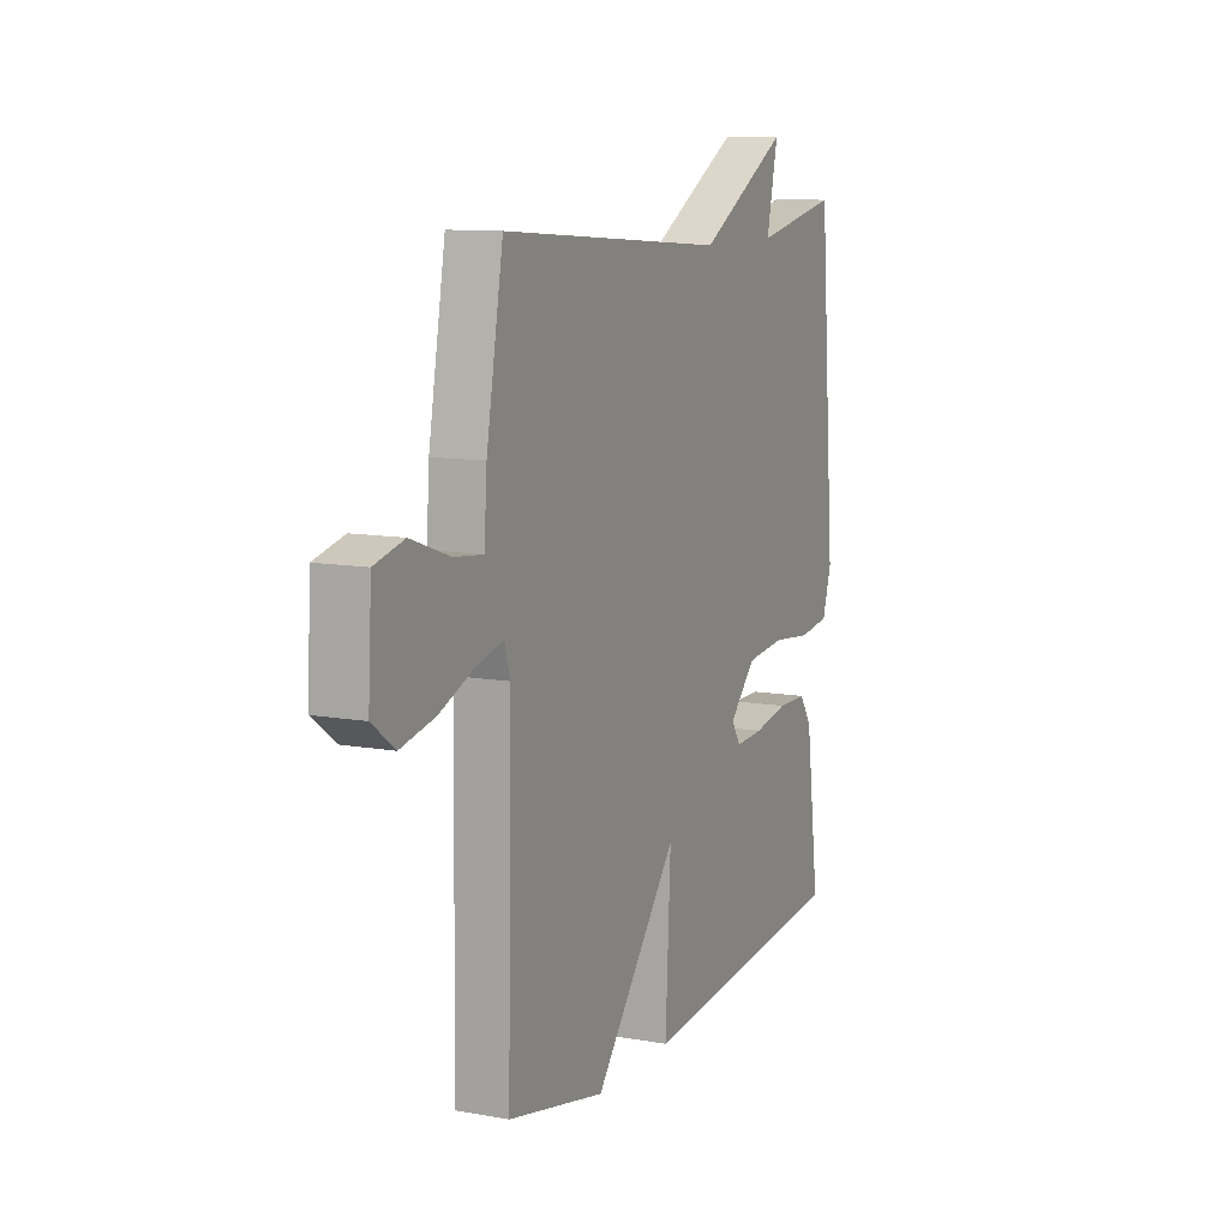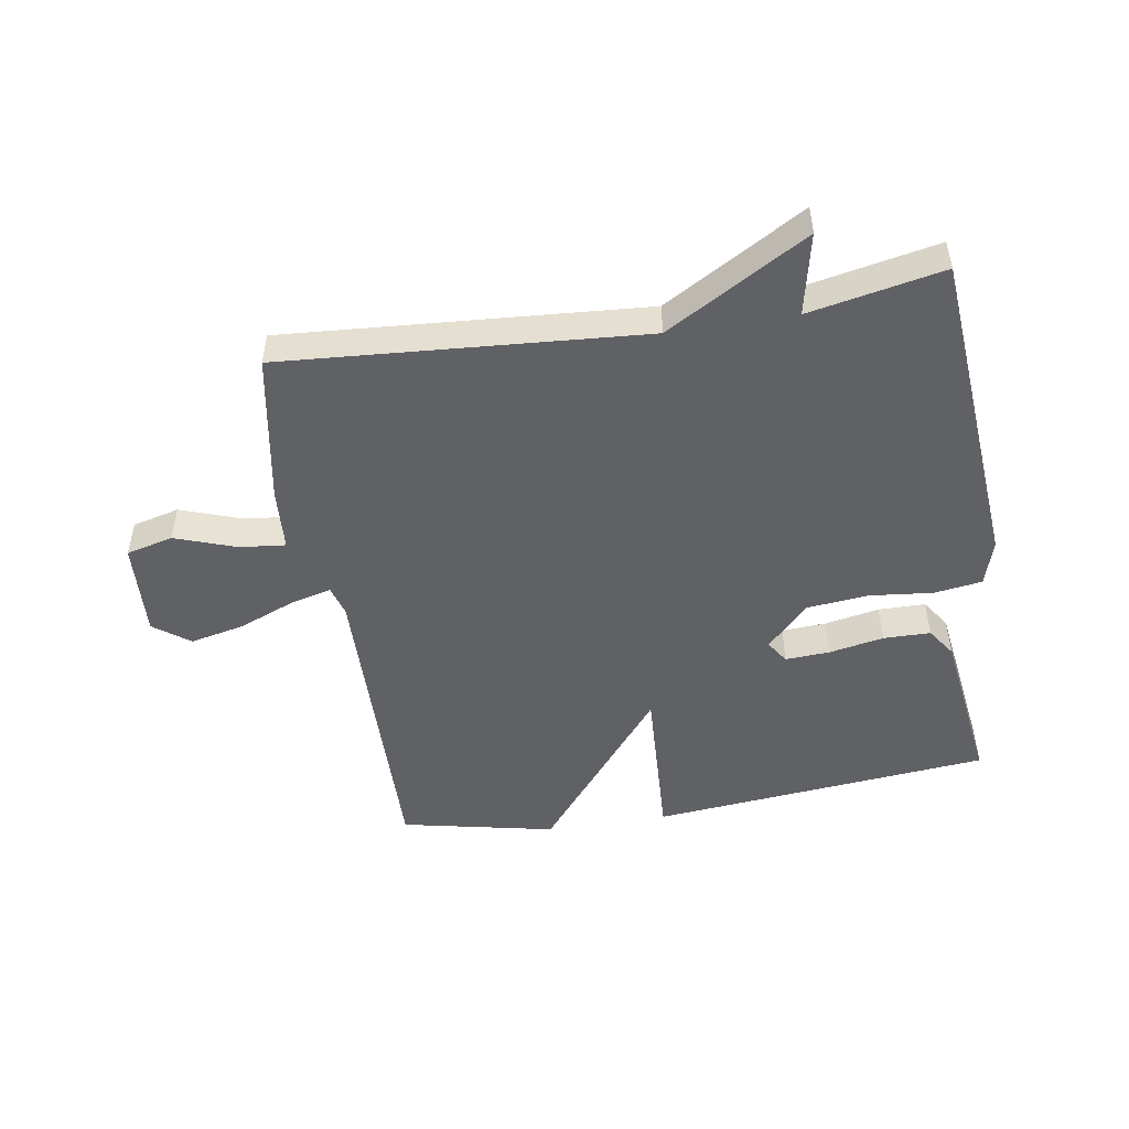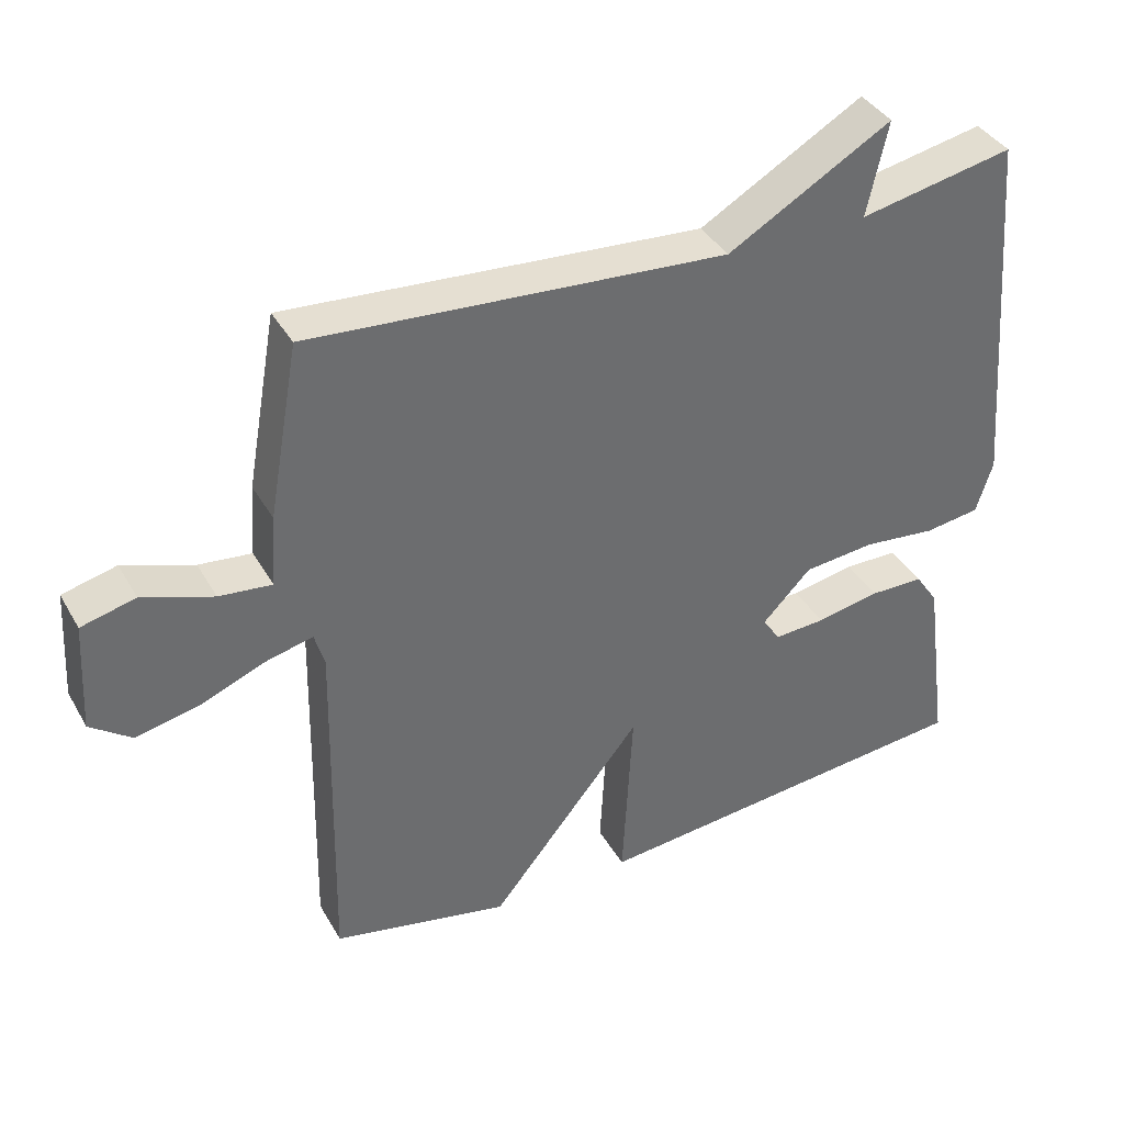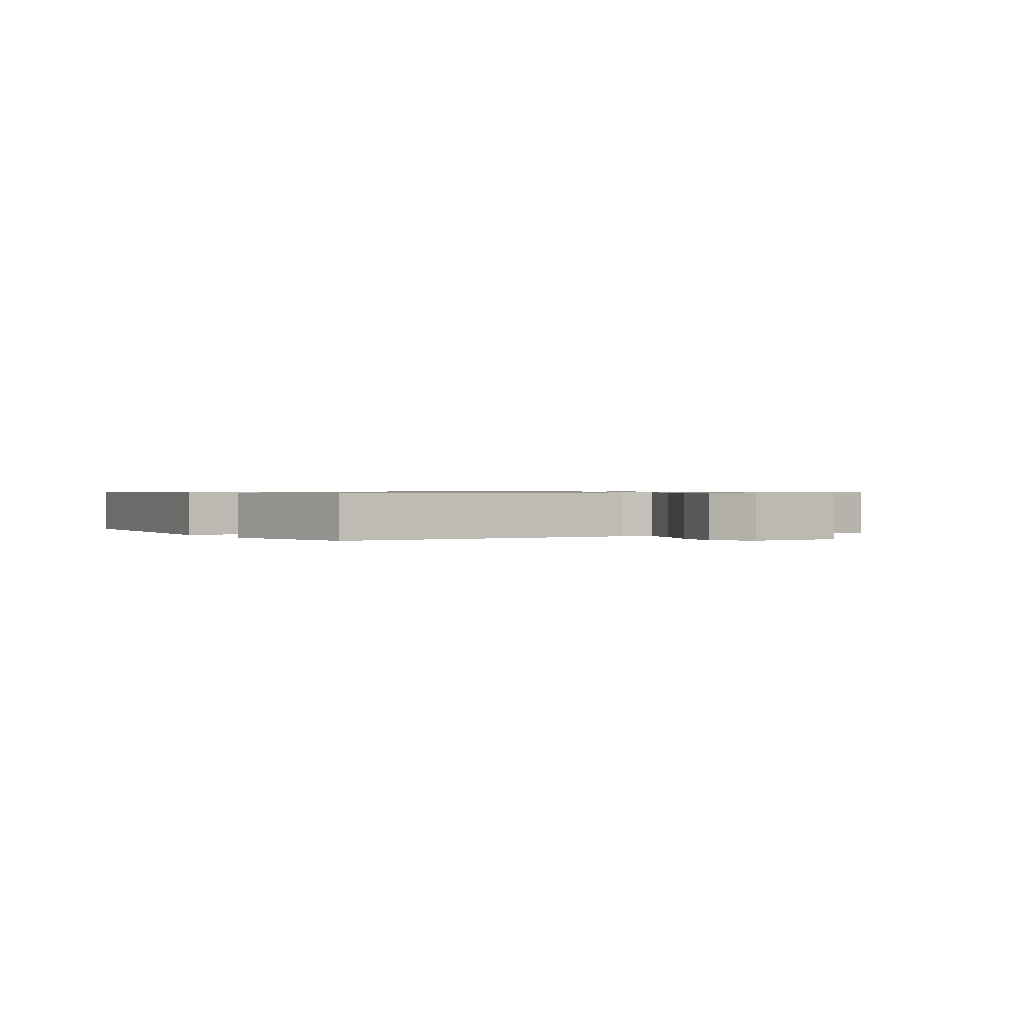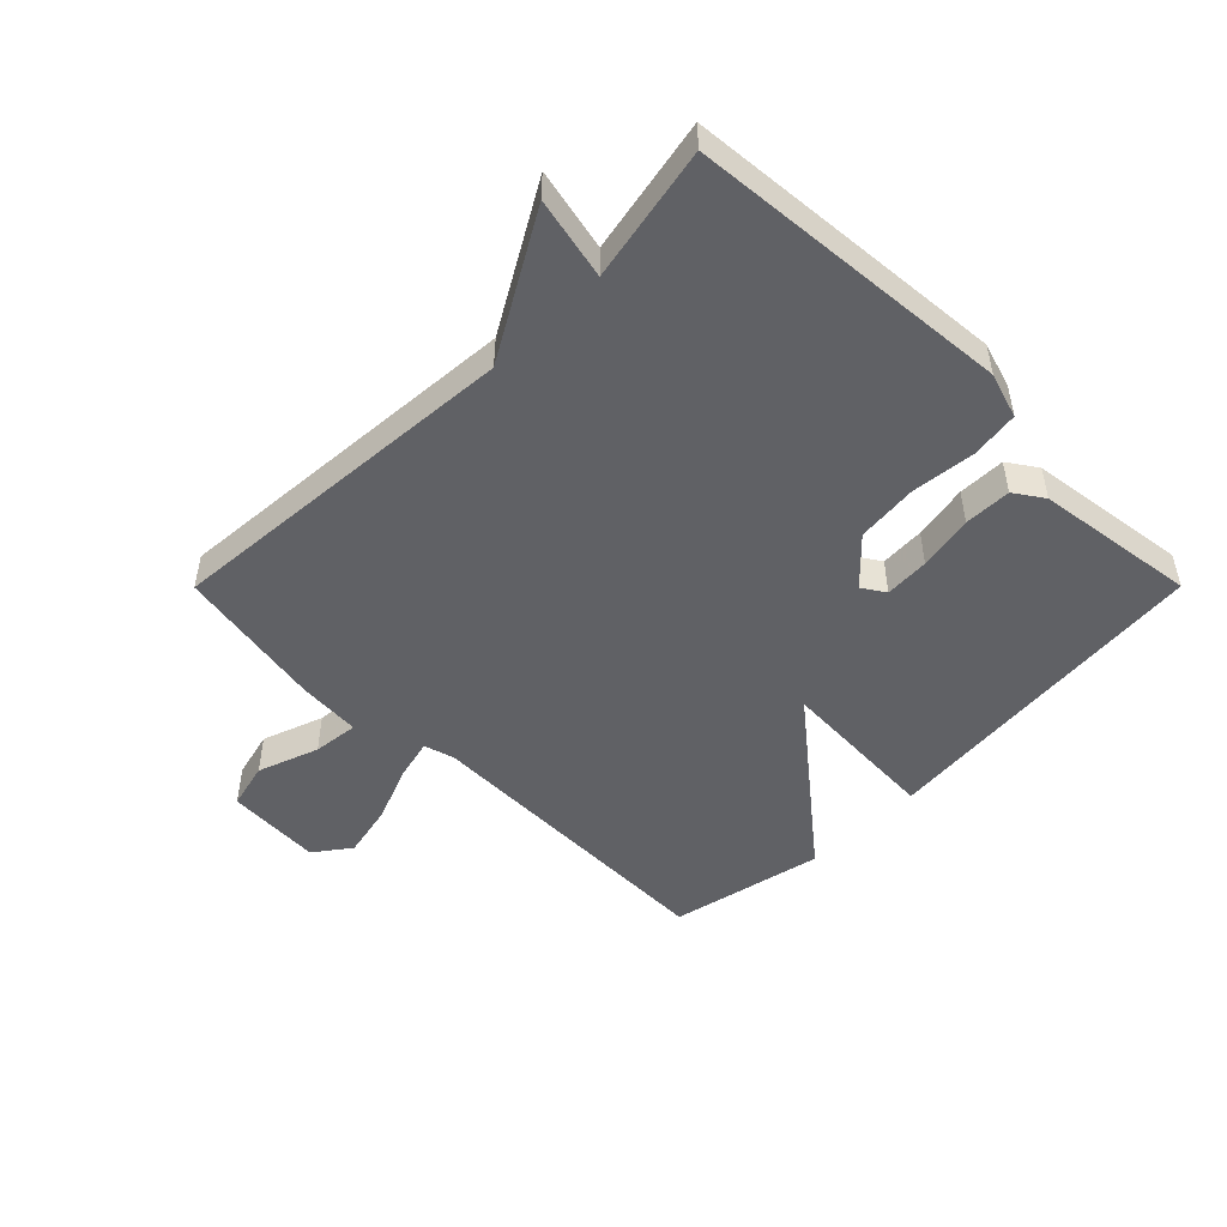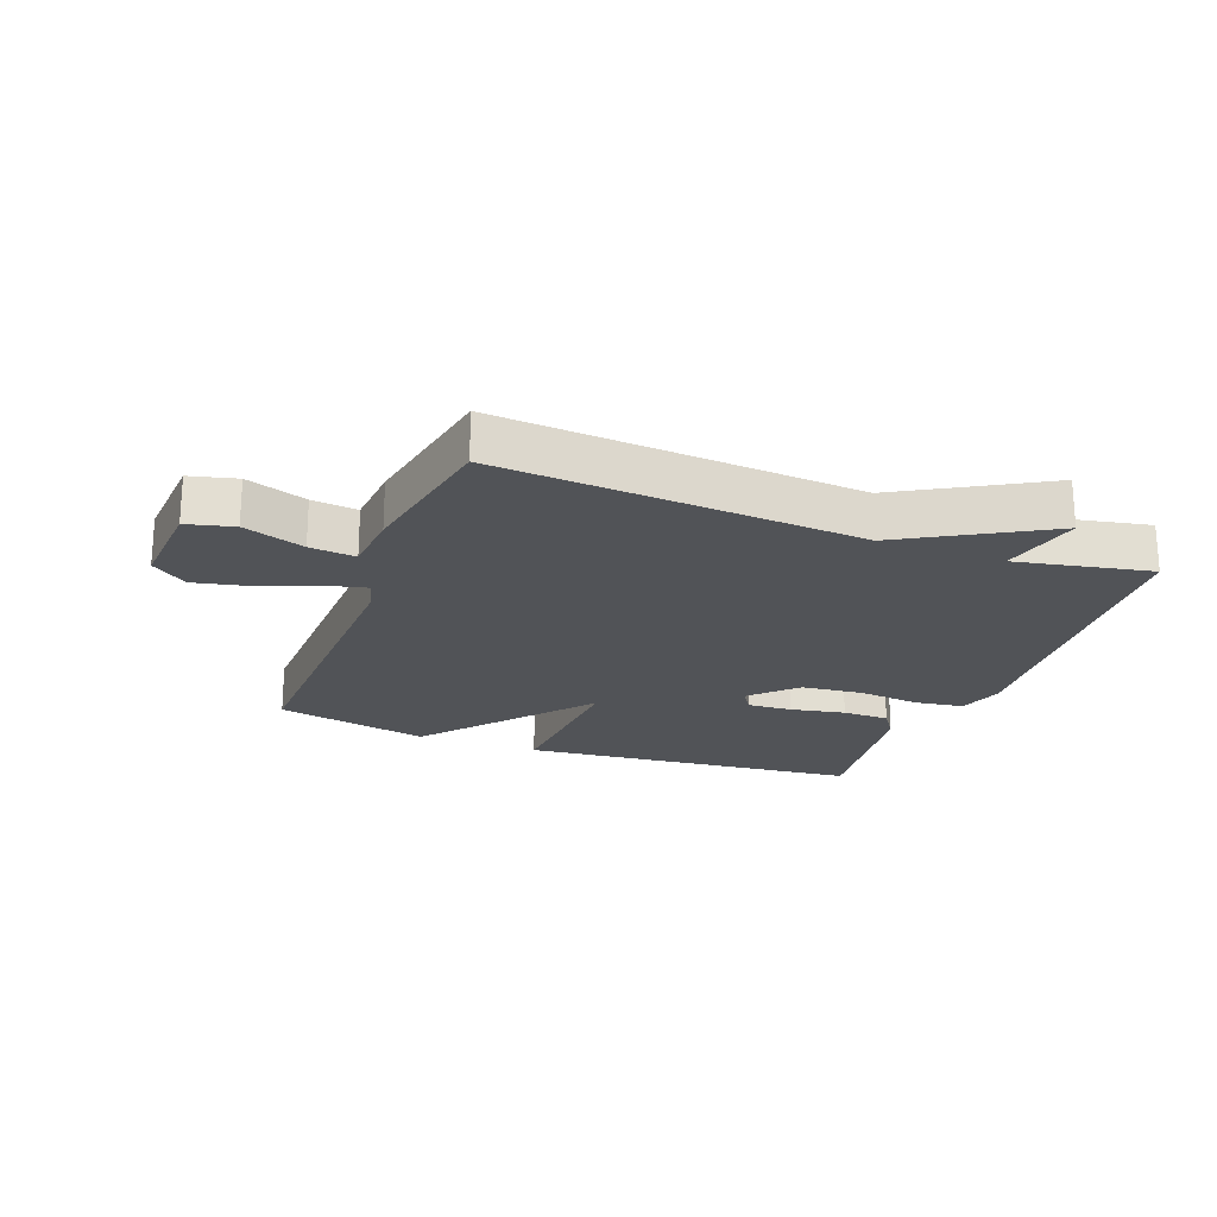
<metadata>
{"format":"obj","ext":"obj","renderer":"f3d","projection":"perspective","resolution":1024,"background":"white","views":[{"elev":10.5,"azim":-65.7,"up":"+Z"},{"elev":-49.5,"azim":9.3,"up":"+Y"},{"elev":38.4,"azim":-26.9,"up":"+Z"},{"elev":0.7,"azim":-121.3,"up":"+Y"},{"elev":-49.0,"azim":45.1,"up":"+Y"},{"elev":-21.7,"azim":-20.8,"up":"+Y"}]}
</metadata>
<code>
v -0.5 0.07 -0.5
v -0.49 0.07 0.006
v -0.504 0.07 0.055
v -0.57 0.07 0.039
v -0.662 0.07 0.002
v -0.75 0.07 -0.017
v -0.808 0.07 0.026
v -0.799 0.07 0.181
v -0.723 0.07 0.2
v -0.624 0.07 0.165
v -0.55 0.07 0.157
v -0.543 0.07 0.258
v -0.5 0.07 0.5
v 0.083 0.07 0.457
v 0.312 0.07 0.589
v 0.283 0.07 0.457
v 0.5 0.07 0.5
v 0.543 0.07 -0.021
v 0.52 0.07 -0.095
v 0.442 0.07 -0.106
v 0.34 0.07 -0.095
v 0.24 0.07 -0.105
v 0.172 0.07 -0.175
v 0.196 0.07 -0.212
v 0.268 0.07 -0.208
v 0.357 0.07 -0.191
v 0.433 0.07 -0.192
v 0.465 0.07 -0.239
v 0.5 0.07 -0.5
v -0.051 0.07 -0.553
v -0.037 0.07 -0.29
v -0.251 0.07 -0.553
v -0.5 0 -0.5
v -0.49 0 0.006
v -0.504 0 0.055
v -0.57 0 0.039
v -0.662 0 0.002
v -0.75 0 -0.017
v -0.808 0 0.026
v -0.799 0 0.181
v -0.723 0 0.2
v -0.624 0 0.165
v -0.55 0 0.157
v -0.543 0 0.258
v -0.5 0 0.5
v 0.083 0 0.457
v 0.312 0 0.589
v 0.283 0 0.457
v 0.5 0 0.5
v 0.543 0 -0.021
v 0.52 0 -0.095
v 0.442 0 -0.106
v 0.34 0 -0.095
v 0.24 0 -0.105
v 0.172 0 -0.175
v 0.196 0 -0.212
v 0.268 0 -0.208
v 0.357 0 -0.191
v 0.433 0 -0.192
v 0.465 0 -0.239
v 0.5 0 -0.5
v -0.051 0 -0.553
v -0.037 0 -0.29
v -0.251 0 -0.553
f 31 32 1 2
f 29 30 31
f 28 29 31
f 27 28 31
f 26 27 31
f 25 26 31
f 24 25 31
f 31 2 3
f 24 31 3
f 23 24 3
f 22 23 3
f 21 22 3
f 20 21 3
f 19 20 3
f 18 19 3
f 17 18 3
f 16 17 3
f 16 3 4
f 15 16 4
f 14 15 4
f 11 12 13 14
f 5 6 7
f 4 5 7
f 14 4 7
f 11 14 7
f 10 11 7 8
f 8 9 10
f 34 33 64 63
f 63 62 61
f 63 61 60
f 63 60 59
f 63 59 58
f 63 58 57
f 63 57 56
f 35 34 63
f 35 63 56
f 35 56 55
f 35 55 54
f 35 54 53
f 35 53 52
f 35 52 51
f 35 51 50
f 35 50 49
f 35 49 48
f 36 35 48
f 36 48 47
f 36 47 46
f 46 45 44 43
f 39 38 37
f 39 37 36
f 39 36 46
f 39 46 43
f 40 39 43 42
f 42 41 40
f 1 33 34 2
f 2 34 35 3
f 3 35 36 4
f 4 36 37 5
f 5 37 38 6
f 6 38 39 7
f 7 39 40 8
f 8 40 41 9
f 9 41 42 10
f 10 42 43 11
f 11 43 44 12
f 12 44 45 13
f 13 45 46 14
f 14 46 47 15
f 15 47 48 16
f 16 48 49 17
f 17 49 50 18
f 18 50 51 19
f 19 51 52 20
f 20 52 53 21
f 21 53 54 22
f 22 54 55 23
f 23 55 56 24
f 24 56 57 25
f 25 57 58 26
f 26 58 59 27
f 27 59 60 28
f 28 60 61 29
f 29 61 62 30
f 30 62 63 31
f 31 63 64 32
f 32 64 33 1

</code>
